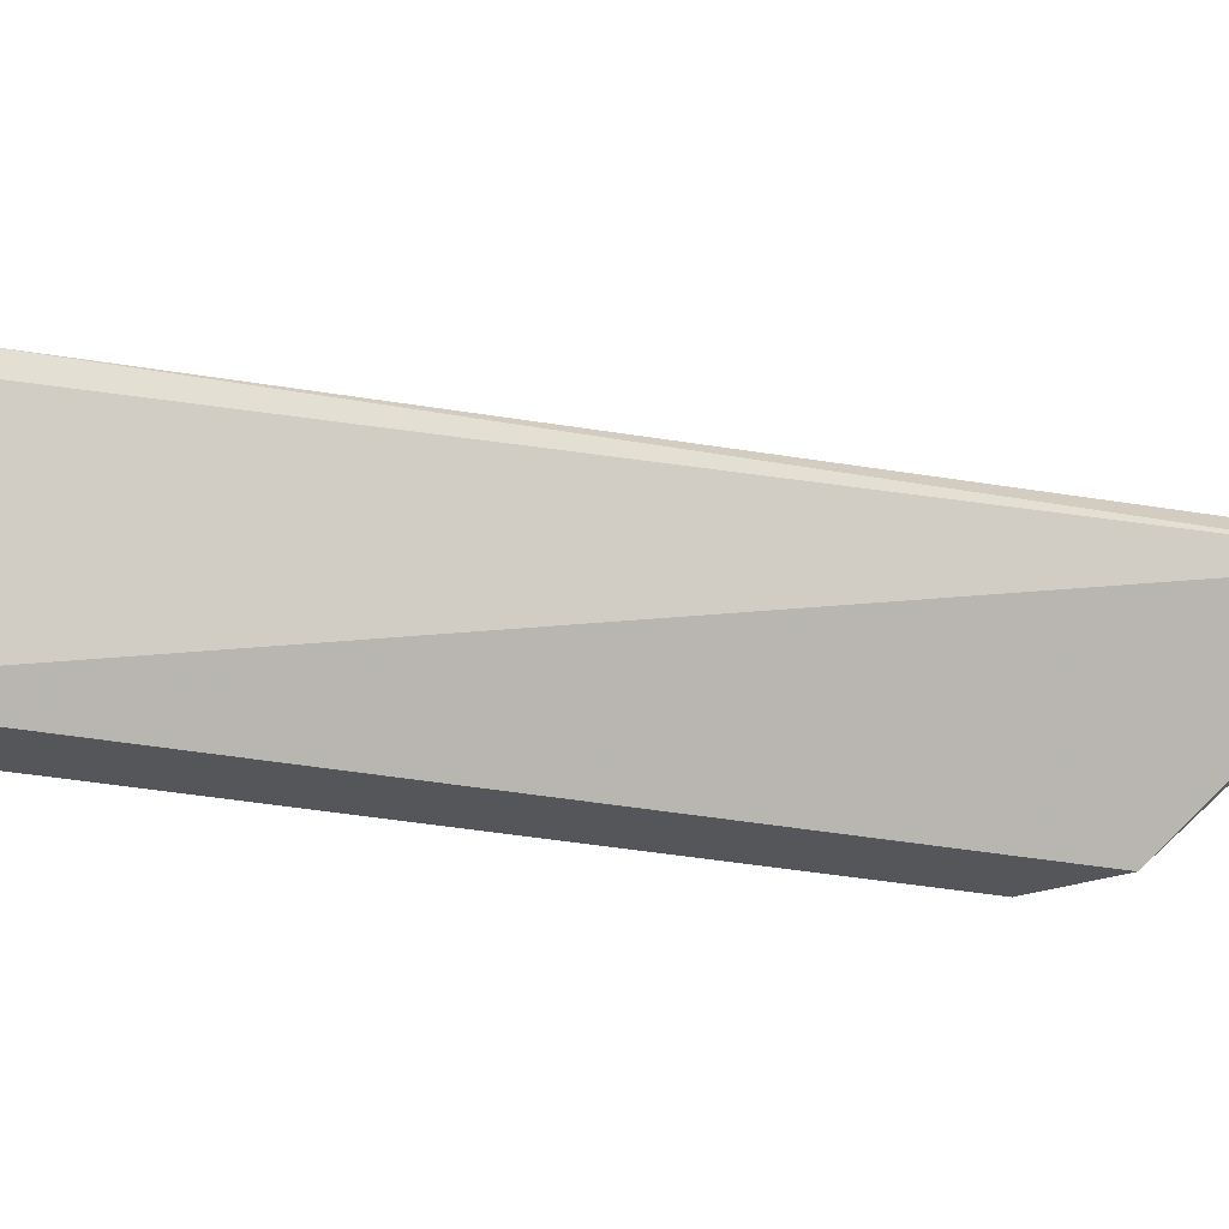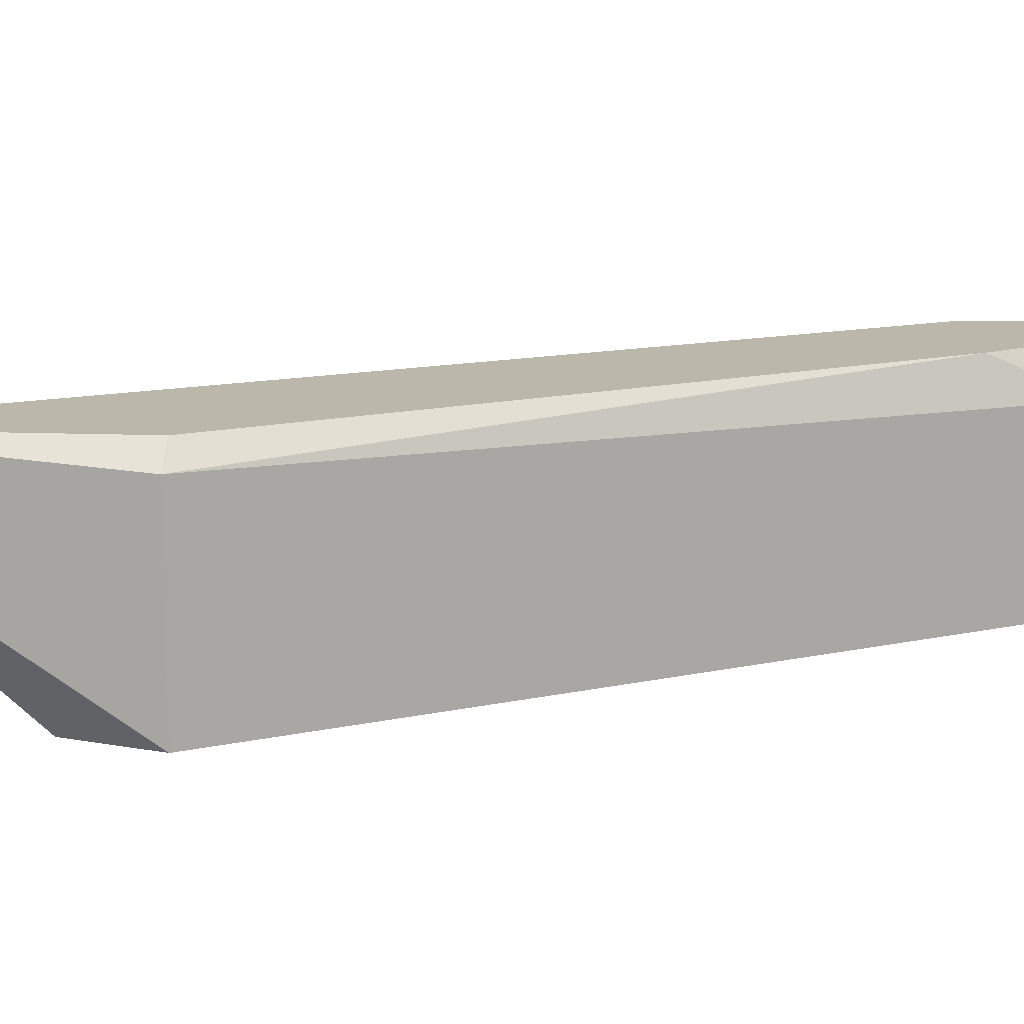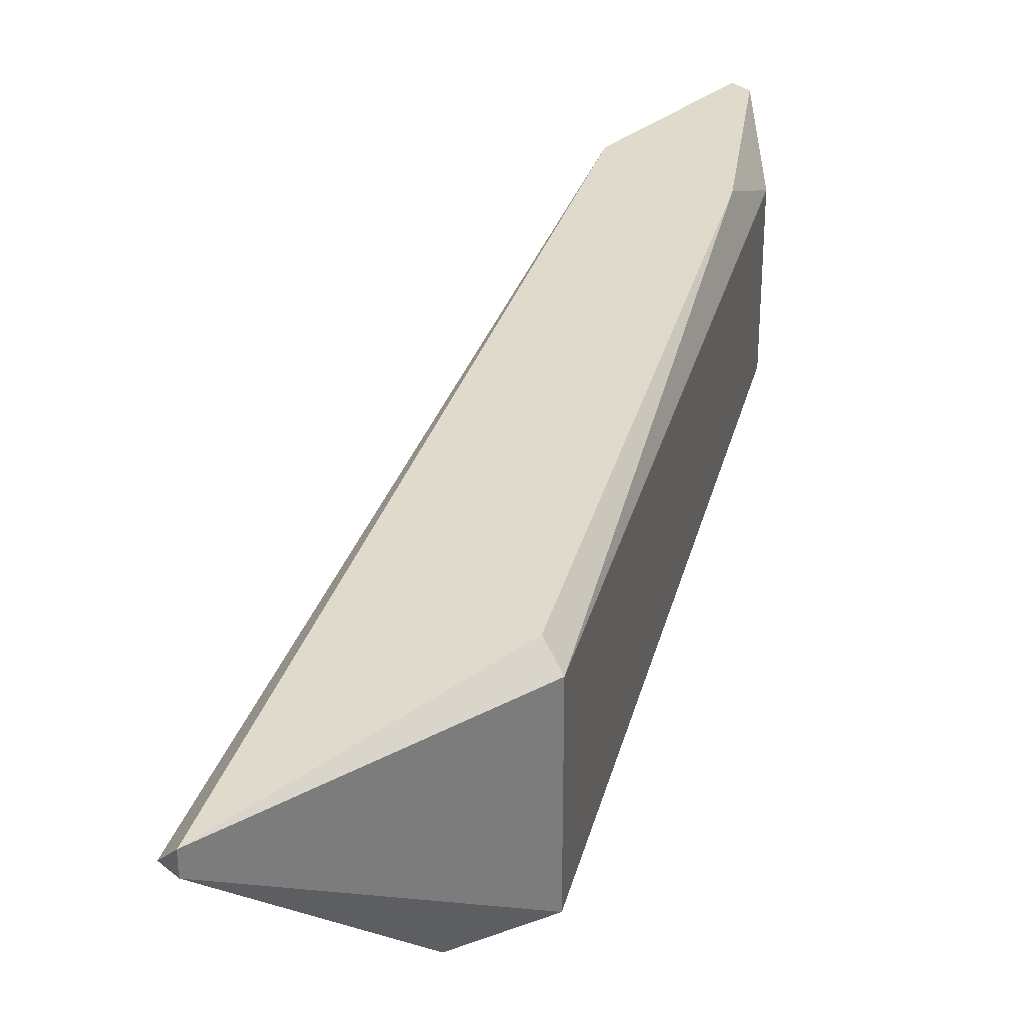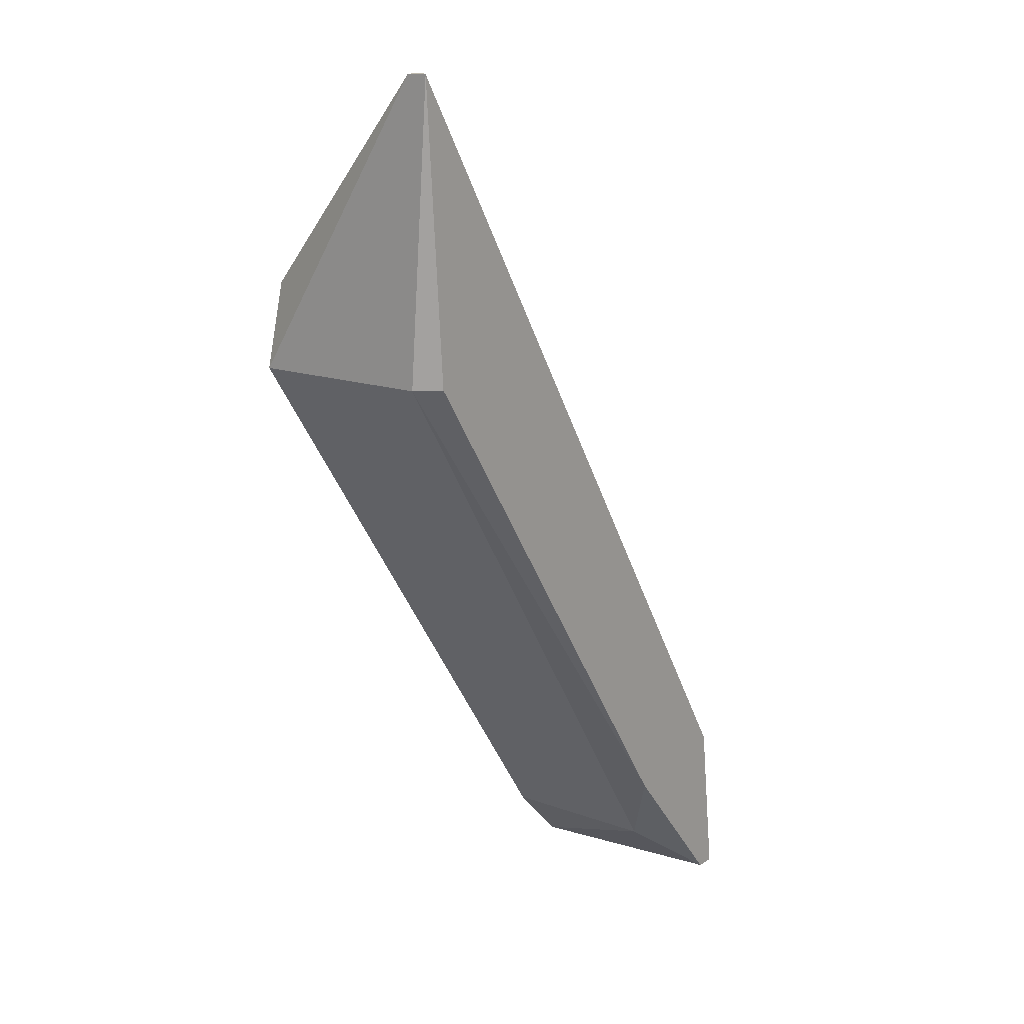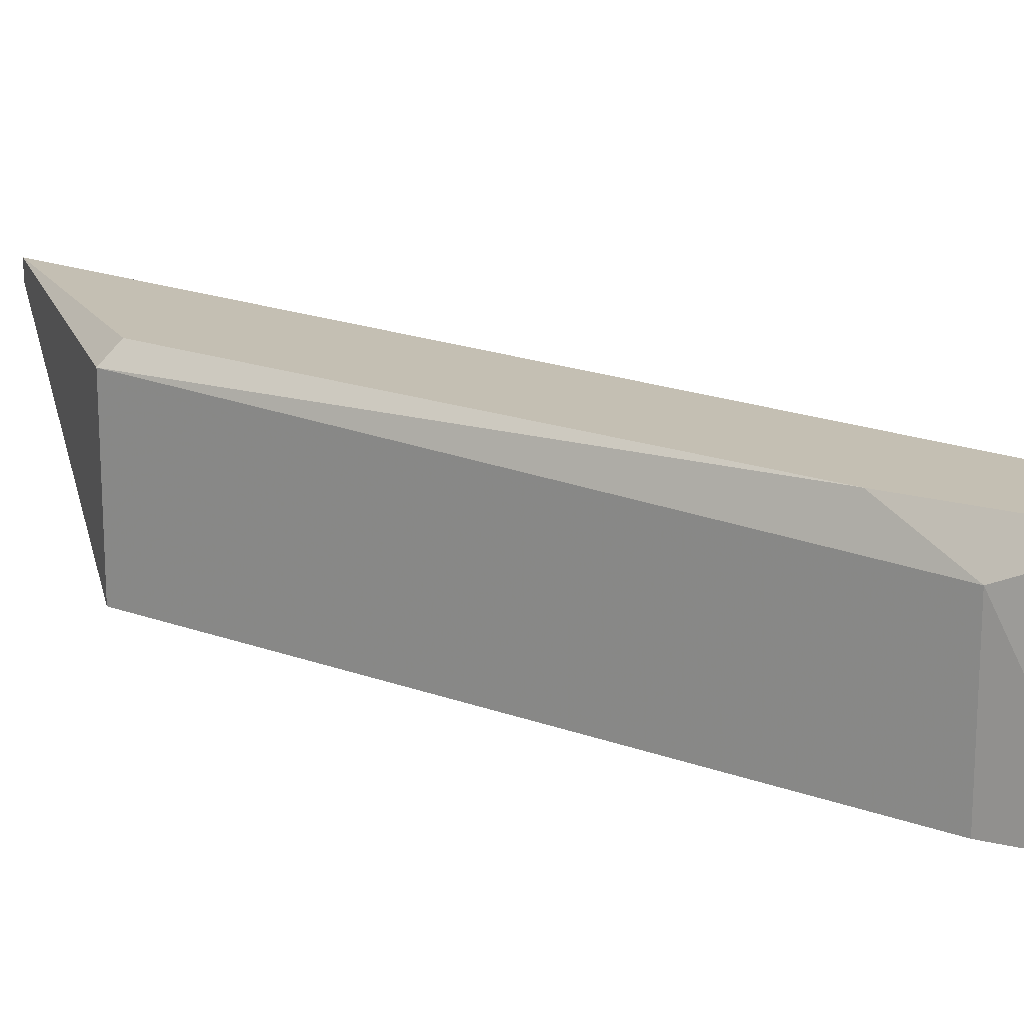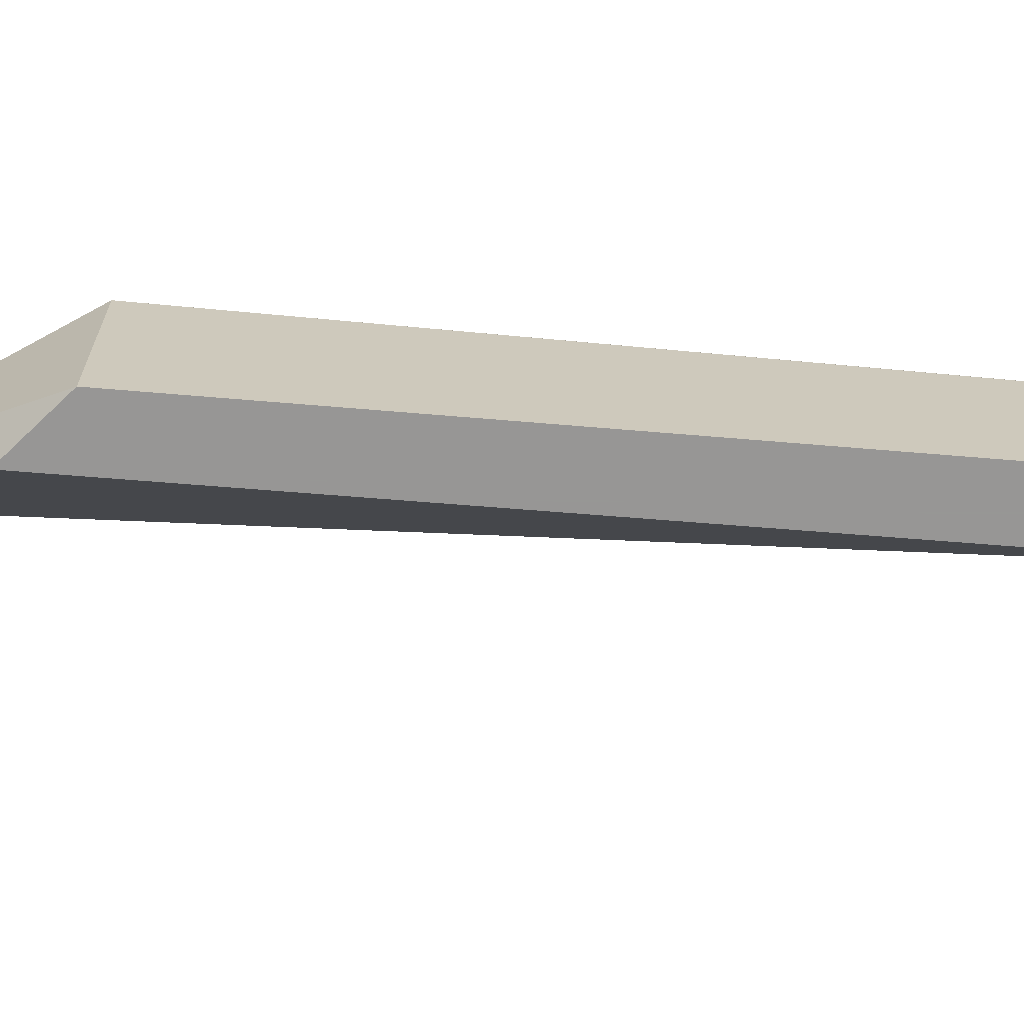
<metadata>
{"format":"obj","ext":"obj","renderer":"f3d","projection":"perspective","resolution":1024,"background":"white","views":[{"elev":-26.0,"azim":-73.6,"up":"+Y"},{"elev":14.3,"azim":98.6,"up":"+Y"},{"elev":32.5,"azim":48.5,"up":"+Y"},{"elev":15.2,"azim":127.8,"up":"+Z"},{"elev":17.7,"azim":160.7,"up":"+Y"},{"elev":-68.0,"azim":119.8,"up":"+Y"}]}
</metadata>
<code>
v 0.4387 0.3077 -0.3946
v 0.5422 0.3077 -0.1962
v 0.5422 0.3034 -0.1962
v 0.5422 0.2646 -0.2566
v 0.4344 0.2646 -0.3903
v 0.5422 0.3034 -0.2566
v 0.4387 0.3077 -0.3601
v 0.456 0.2646 -0.3817
v 0.5379 0.2646 -0.2393
v 0.5379 0.3034 -0.1962
v 0.456 0.2991 -0.3817
v 0.5379 0.3077 -0.2566
v 0.4387 0.3034 -0.3601
v 0.443 0.2646 -0.3946
v 0.4344 0.3077 -0.3946
v 0.4646 0.3077 -0.3644
f 12 6 16
f 2 3 4
f 2 4 6
f 2 1 7
f 4 5 8
f 6 4 8
f 4 3 9
f 5 4 9
f 5 9 10
f 3 2 10
f 2 7 10
f 9 3 10
f 6 8 11
f 1 2 12
f 2 6 12
f 7 5 13
f 5 10 13
f 10 7 13
f 8 5 14
f 1 11 14
f 11 8 14
f 7 1 15
f 5 7 15
f 1 14 15
f 14 5 15
f 11 1 16
f 6 11 16
f 1 12 16

</code>
